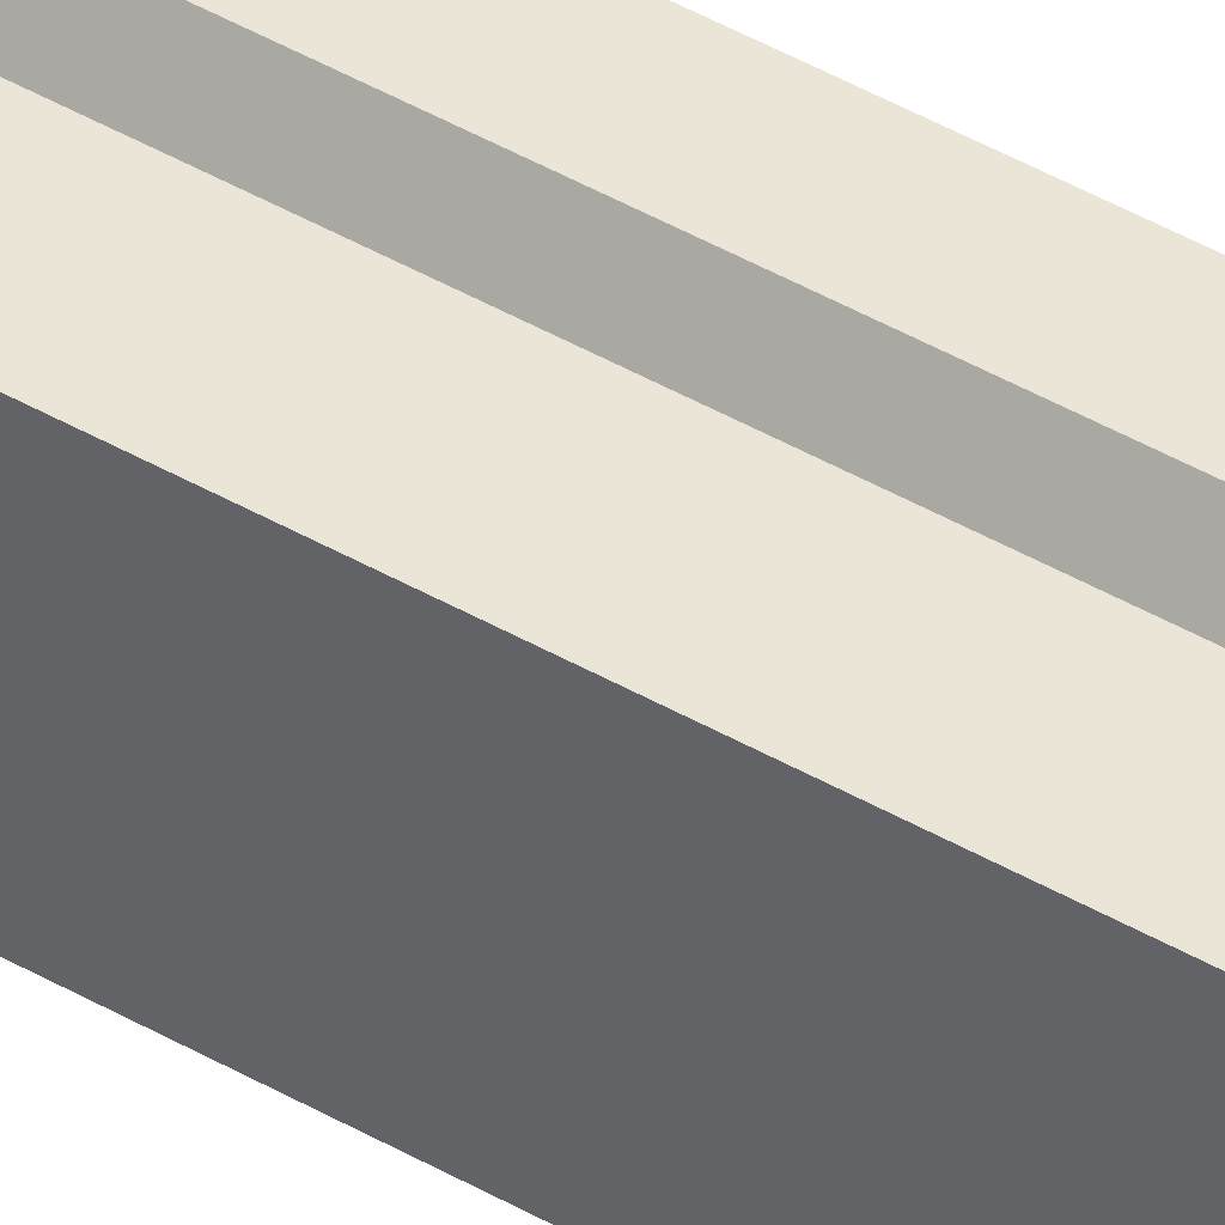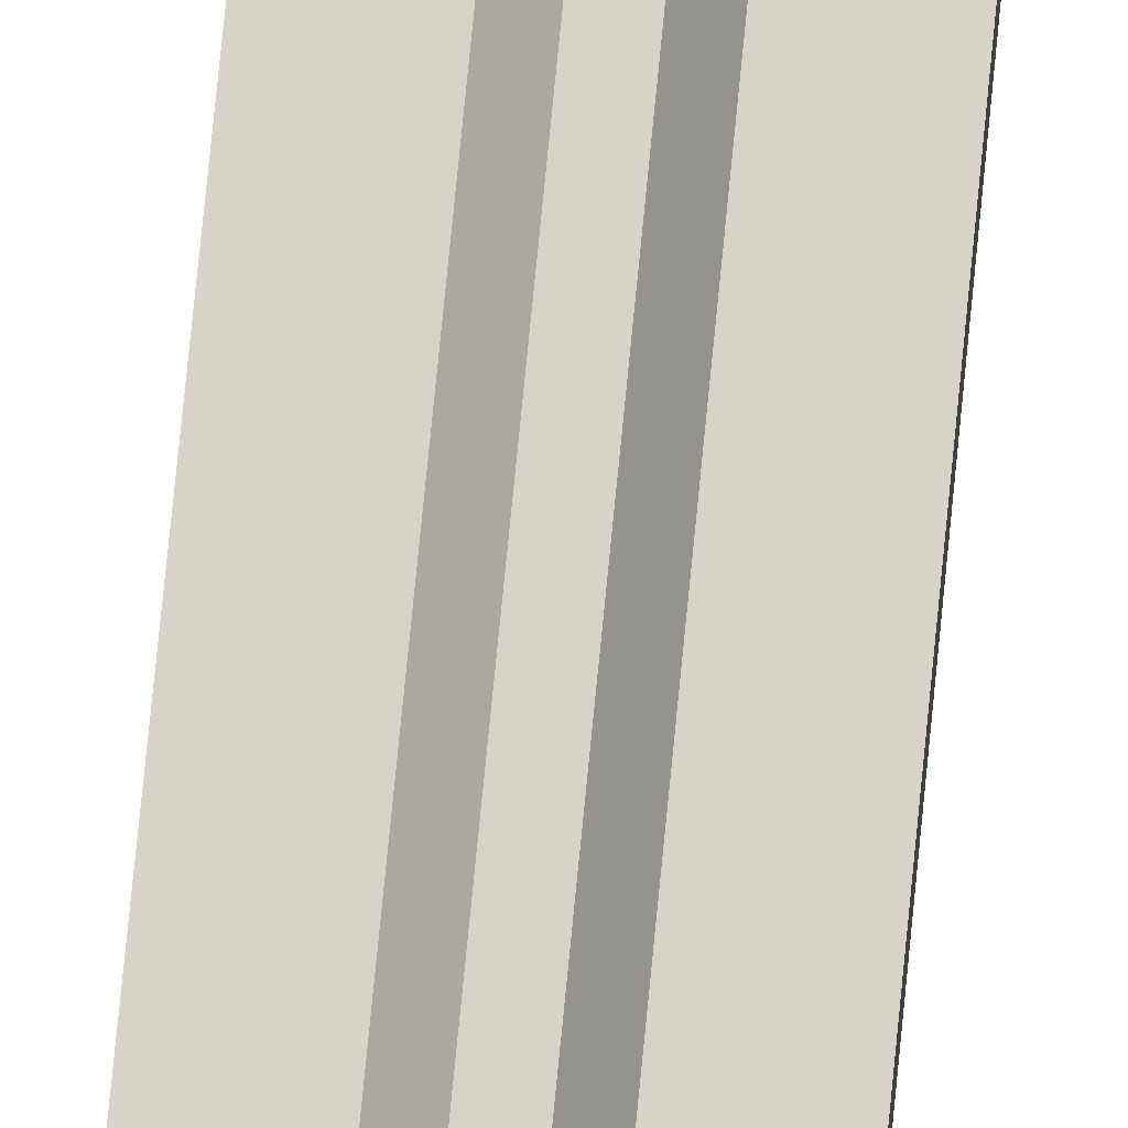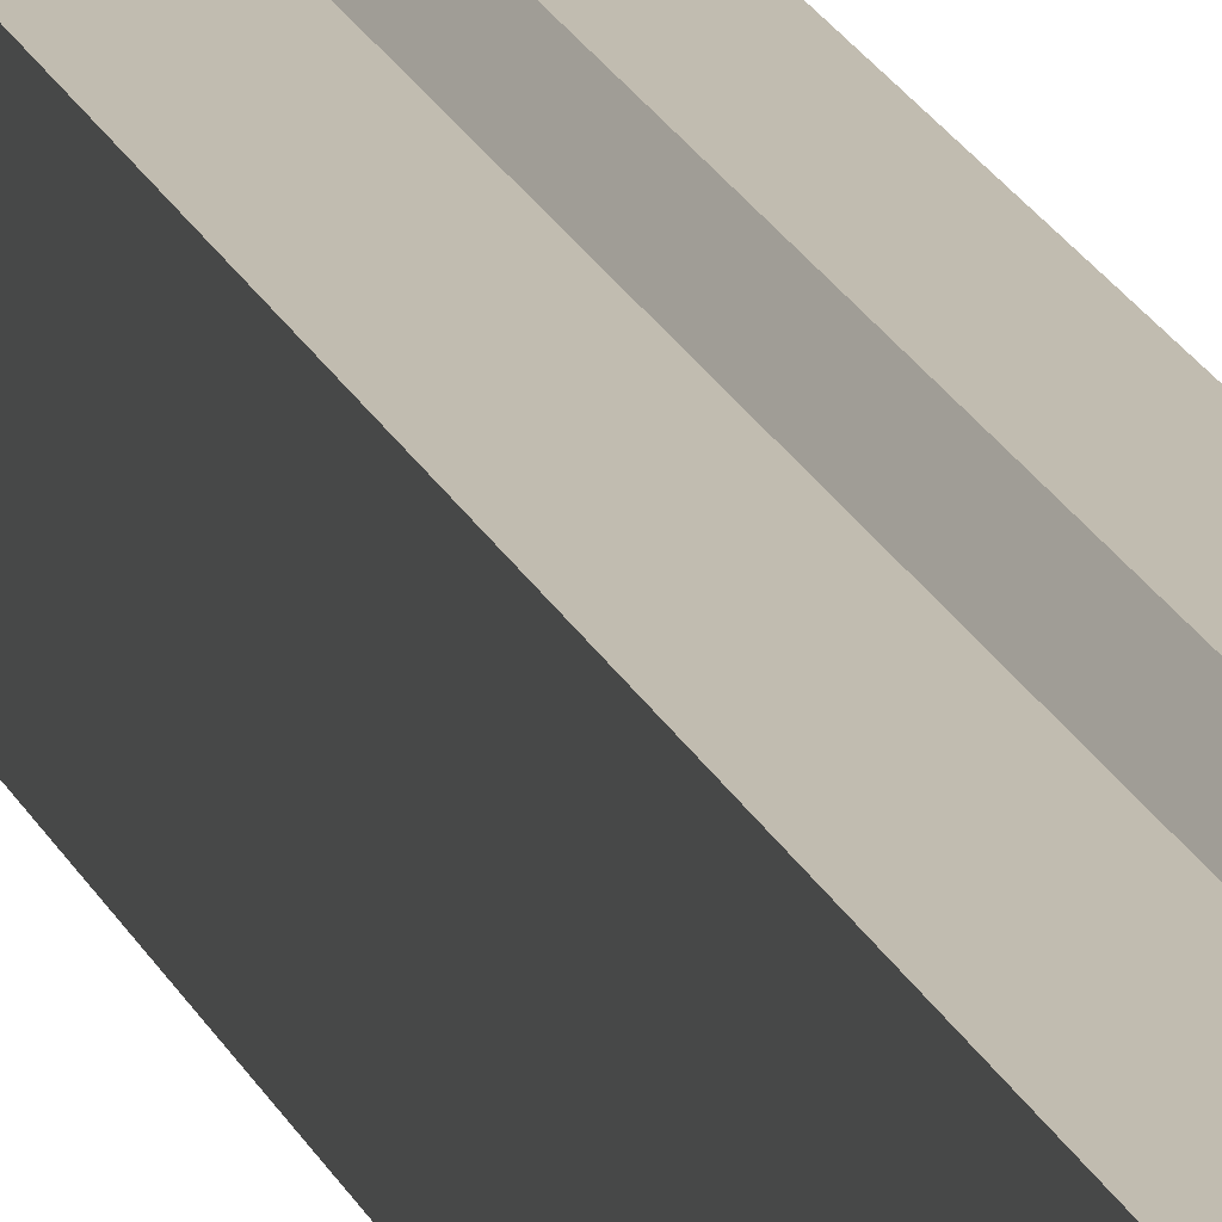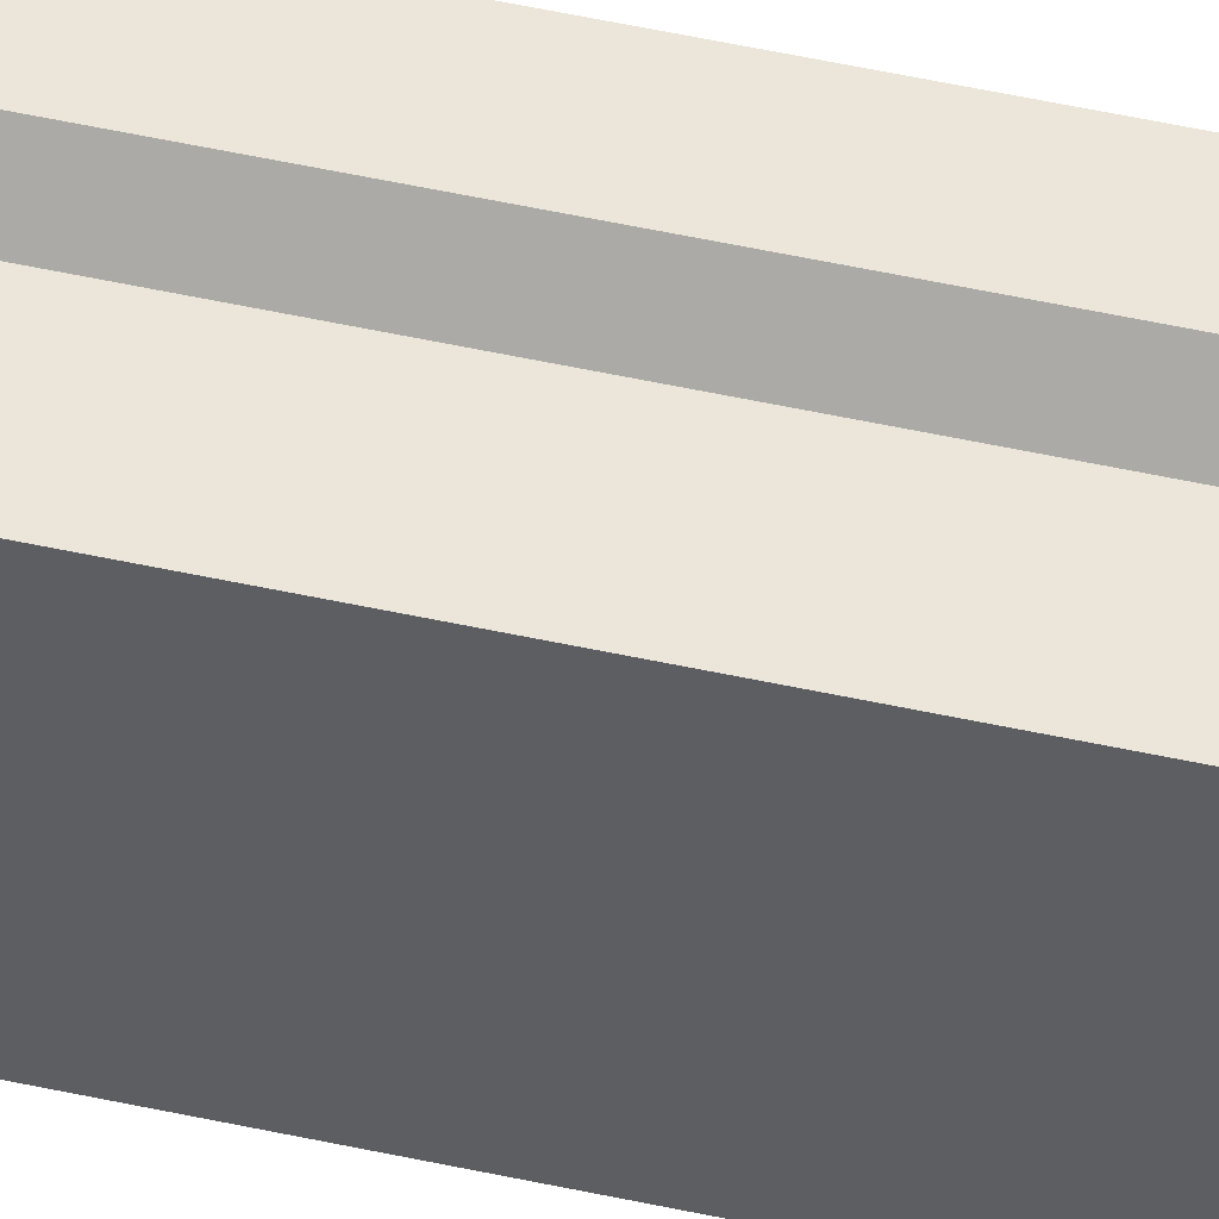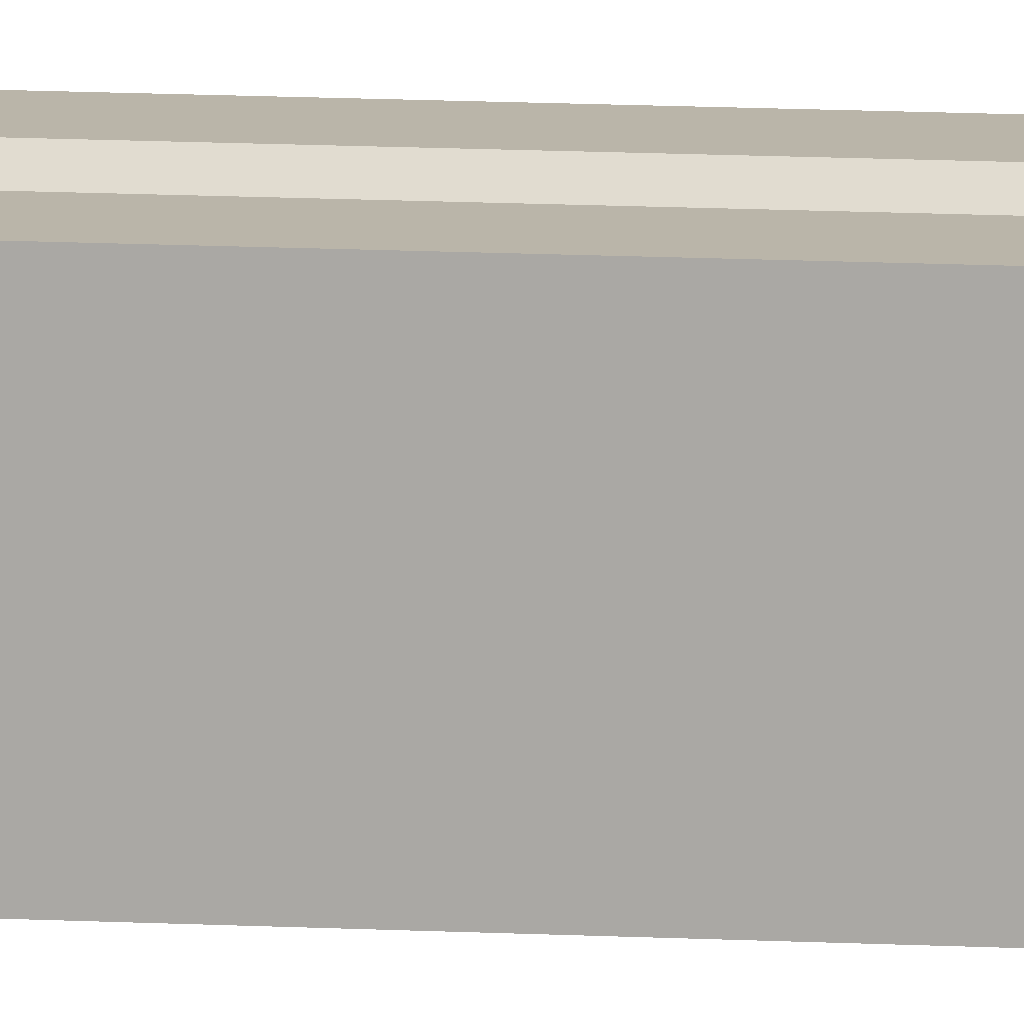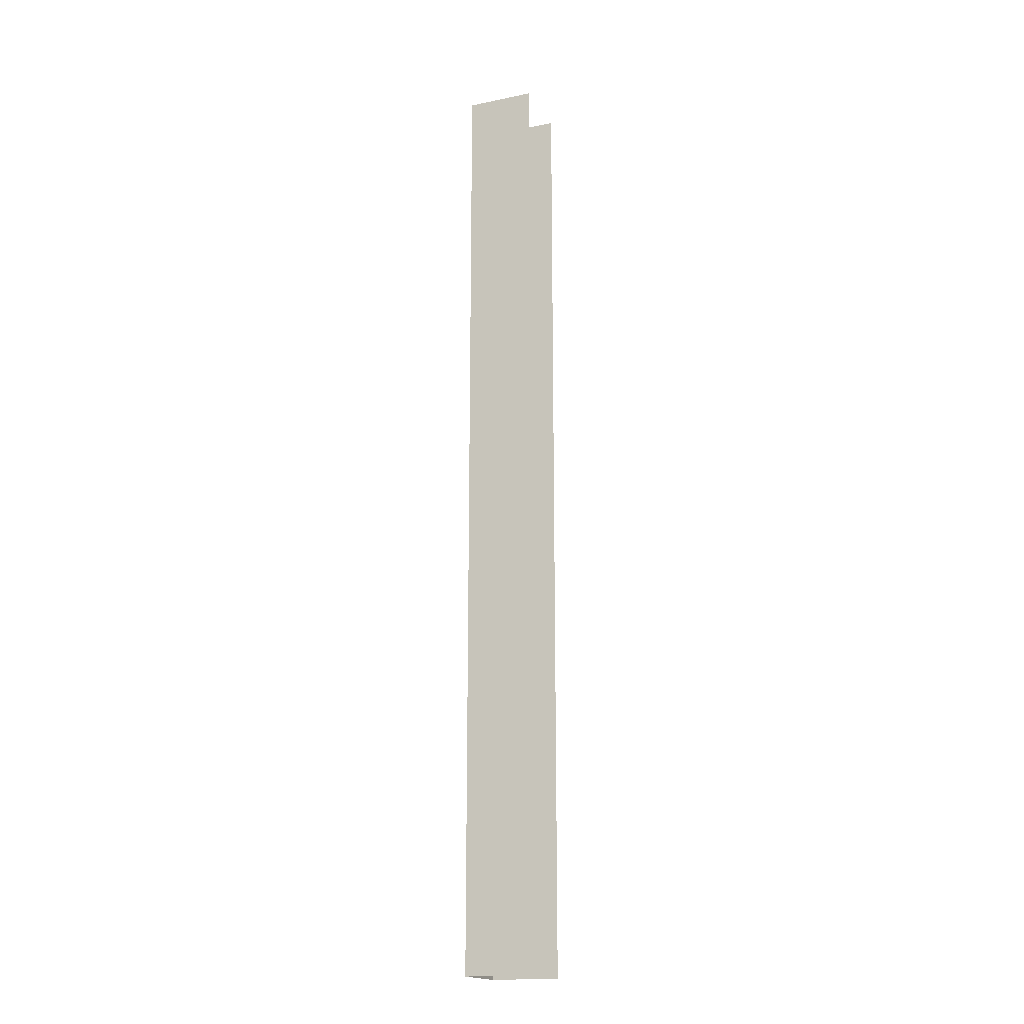
<metadata>
{"format":"obj","ext":"obj","renderer":"f3d","projection":"perspective","resolution":1024,"background":"white","views":[{"elev":45.9,"azim":123.3,"up":"+Z"},{"elev":75.8,"azim":5.6,"up":"+Z"},{"elev":16.6,"azim":-15.3,"up":"+Z"},{"elev":48.2,"azim":-75.9,"up":"+Z"},{"elev":13.6,"azim":96.4,"up":"+Z"},{"elev":-17.8,"azim":111.9,"up":"+Y"}]}
</metadata>
<code>
v 5.18 -2.313 2.733
v 5.442 -2.313 2.733
v 5.18 1.291 2.733
v 5.442 1.291 2.733
v 5.18 1.291 2.472
v 5.442 1.291 2.472
v 5.18 -2.313 2.472
v 5.442 -2.313 2.472
v 5.264 -2.037 2.733
v 5.357 -2.037 2.733
v 5.357 1.016 2.733
v 5.264 1.016 2.733
v 5.293 -2.037 2.695
v 5.328 -2.037 2.695
v 5.328 1.016 2.695
v 5.293 1.016 2.695
g pCube1
f 13 14 15 16
f 2 8 6 4
f 7 1 3 5
f 1 2 10 9
f 2 4 11 10
f 4 3 12 11
f 3 1 9 12
f 9 10 14 13
f 10 11 15 14
f 11 12 16 15
f 12 9 13 16

</code>
